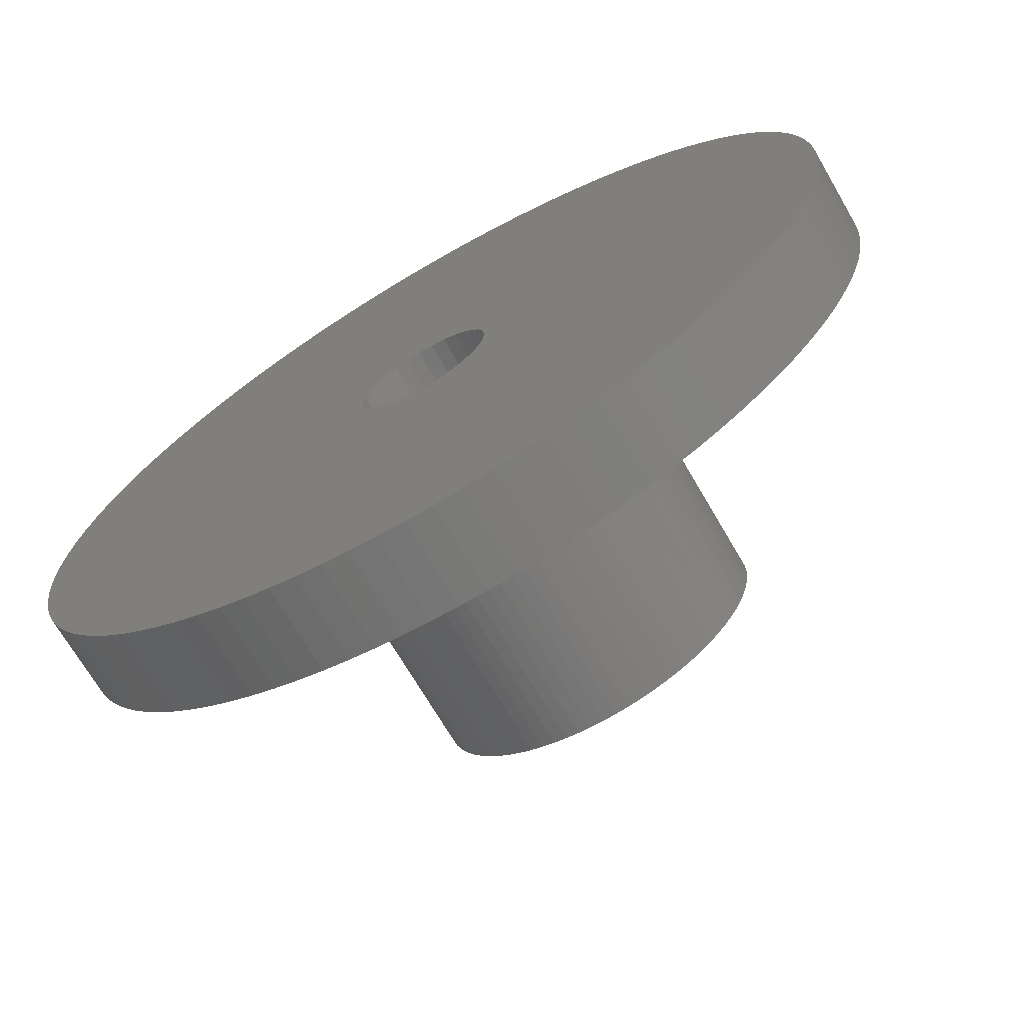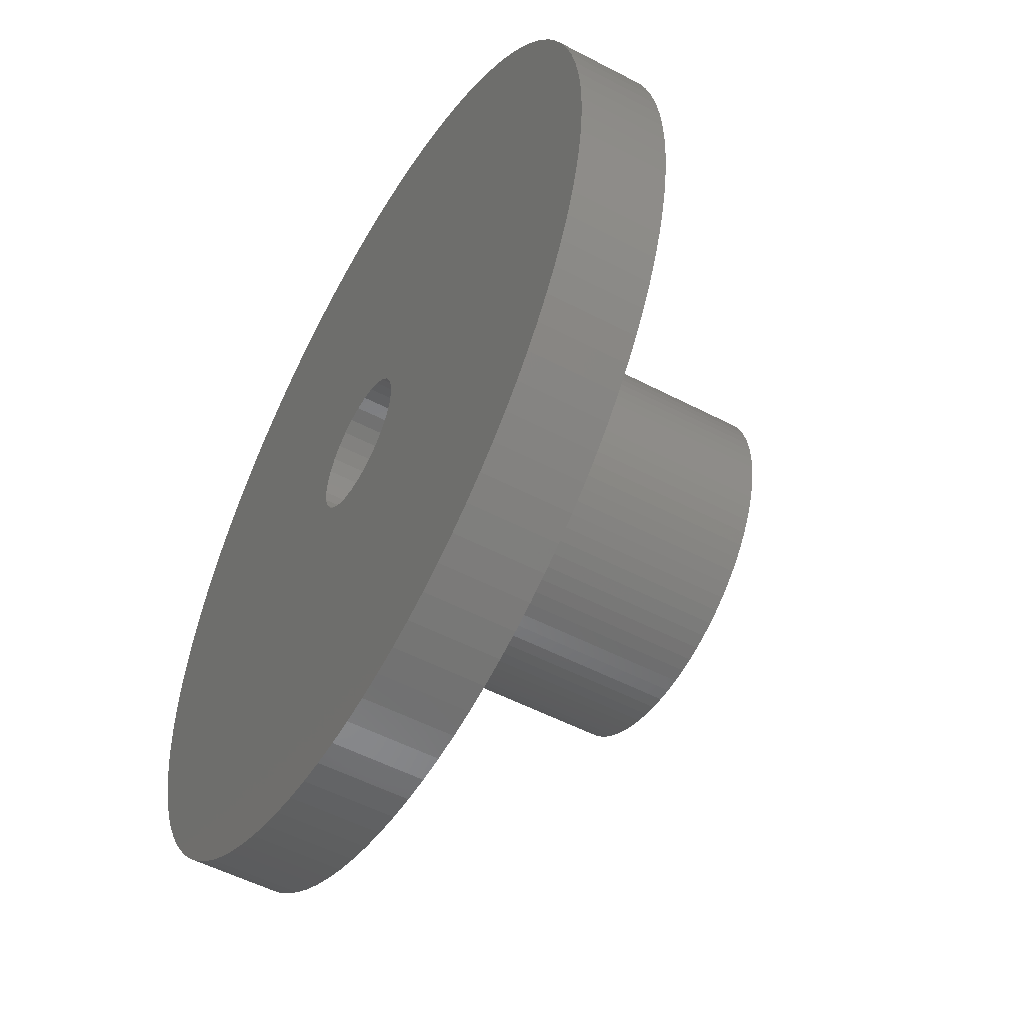
<metadata>
{"format":"stl","ext":"stl","renderer":"f3d","projection":"perspective","resolution":1024,"background":"white","views":[{"elev":-70.0,"azim":-149.8,"up":"+Y"},{"elev":-52.8,"azim":-119.4,"up":"+Y"}]}
</metadata>
<code>
# stl→obj: 420 verts, 840 faces
v 17.11 18.22 0
v 15.94 19.26 5
v 17.11 18.22 5
v 15.94 19.26 0
v -7.725 23.78 0
v -9.203 23.24 5
v -7.725 23.78 5
v -9.203 23.24 0
v -22.62 10.64 0
v -21.91 12.04 5
v -21.91 12.04 0
v -22.62 10.64 5
v 23.24 9.203 5
v 22.62 10.64 0
v 22.62 10.64 5
v 23.24 9.203 0
v 21.91 12.04 0
v 21.91 12.04 5
v 10.64 22.62 0
v 9.203 23.24 5
v 10.64 22.62 5
v 9.203 23.24 0
v 4.685 24.56 0
v 3.133 24.8 5
v 4.685 24.56 5
v 3.133 24.8 0
v -18.22 17.11 0
v -17.11 18.22 5
v -17.11 18.22 0
v -18.22 17.11 5
v -3.133 24.8 0
v -4.685 24.56 5
v -3.133 24.8 5
v -4.685 24.56 0
v 24.8 -3.133 5
v 24.95 -1.57 0
v 24.95 -1.57 5
v 24.8 -3.133 0
v 18.22 -17.11 5
v 19.26 -15.94 0
v 19.26 -15.94 5
v 18.22 -17.11 0
v -17.11 -18.22 0
v -18.22 -17.11 5
v -18.22 -17.11 0
v -17.11 -18.22 5
v 24.95 1.57 5
v 24.8 3.133 0
v 24.8 3.133 5
v 24.95 1.57 0
v 24.56 4.685 5
v 24.21 6.217 0
v 24.21 6.217 5
v 24.56 4.685 0
v 21.11 13.4 5
v 20.23 14.69 0
v 20.23 14.69 5
v 21.11 13.4 0
v 18.22 17.11 5
v 18.22 17.11 0
v 14.69 20.23 0
v 13.4 21.11 5
v 14.69 20.23 5
v 13.4 21.11 0
v 1.57 24.95 0
v 0 25 5
v 1.57 24.95 5
v 0 25 0
v 6.217 24.21 0
v 6.217 24.21 5
v -25 0 0
v -24.95 1.57 5
v -24.95 1.57 0
v -25 0 5
v -23.24 9.203 0
v -23.24 9.203 5
v -24.21 6.217 0
v -23.78 7.725 5
v -23.78 7.725 0
v -24.21 6.217 5
v -20.23 14.69 0
v -19.26 15.94 5
v -19.26 15.94 0
v -20.23 14.69 5
v -1.57 24.95 0
v -1.57 24.95 5
v -6.217 24.21 5
v -6.217 24.21 0
v -12.04 21.91 0
v -13.4 21.11 5
v -12.04 21.91 5
v -13.4 21.11 0
v -14.69 20.23 5
v -14.69 20.23 0
v -10.64 22.62 5
v -10.64 22.62 0
v 25 0 5
v 25 0 0
v 10.64 -22.62 0
v 12.04 -21.91 5
v 10.64 -22.62 5
v 12.04 -21.91 0
v -10.64 -22.62 0
v -9.203 -23.24 5
v -10.64 -22.62 5
v -9.203 -23.24 0
v -15.94 -19.26 0
v -14.69 -20.23 5
v -15.94 -19.26 5
v -14.69 -20.23 0
v -24.21 -6.217 0
v -24.56 -4.685 5
v -24.56 -4.685 0
v -24.21 -6.217 5
v -23.78 -7.725 0
v -23.78 -7.725 5
v 4 0 0
v 3.913 -0.8316 0
v 24.56 -4.685 0
v 24.21 -6.217 0
v 3.913 0.8316 0
v 23.78 -7.725 0
v 3.654 -1.627 0
v 23.24 -9.203 0
v 22.62 -10.64 0
v 23.78 7.725 0
v 21.91 -12.04 0
v 3.654 1.627 0
v 3.236 -2.351 0
v 21.11 -13.4 0
v 20.23 -14.69 0
v 3.236 2.351 0
v 2.677 -2.973 0
v 17.11 -18.22 0
v 15.94 -19.26 0
v 14.69 -20.23 0
v 19.26 15.94 0
v 2 -3.464 0
v 13.4 -21.11 0
v 2.677 2.973 0
v 1.236 -3.804 0
v 9.203 -23.24 0
v 7.725 -23.78 0
v 6.217 -24.21 0
v 2 3.464 0
v 4.685 -24.56 0
v 12.04 21.91 0
v 0.4181 -3.978 0
v 3.133 -24.8 0
v 1.57 -24.95 0
v 0 -25 0
v -0.4181 -3.978 0
v -1.57 -24.95 0
v -3.133 -24.8 0
v -4.685 -24.56 0
v -1.236 -3.804 0
v -6.217 -24.21 0
v -7.725 -23.78 0
v -2 -3.464 0
v -12.04 -21.91 0
v 1.236 3.804 0
v 7.725 23.78 0
v 0.4181 3.978 0
v -0.4181 3.978 0
v -1.236 3.804 0
v -2 3.464 0
v -2.677 2.973 0
v -3.236 2.351 0
v -3.654 1.627 0
v -3.913 0.8316 0
v -24.8 3.133 0
v -4 0 0
v -13.4 -21.11 0
v -2.677 -2.973 0
v -3.236 -2.351 0
v -19.26 -15.94 0
v -20.23 -14.69 0
v -15.94 19.26 0
v -21.11 -13.4 0
v -21.91 -12.04 0
v -3.654 -1.627 0
v -22.62 -10.64 0
v -23.24 -9.203 0
v -21.11 13.4 0
v -3.913 -0.8316 0
v -24.8 -3.133 0
v -24.56 4.685 0
v -24.95 -1.57 0
v -21.11 -13.4 5
v -20.23 -14.69 5
v -23.24 -9.203 5
v -22.62 -10.64 5
v 23.78 7.725 5
v 19.26 15.94 5
v 12.04 21.91 5
v 7.725 23.78 5
v -24.56 4.685 5
v -24.8 3.133 5
v 10 0 5
v 9.969 0.7846 5
v 9.877 1.564 5
v 9.969 -0.7846 5
v 9.724 2.334 5
v 9.511 3.09 5
v 9.877 -1.564 5
v 24.56 -4.685 5
v 9.239 3.827 5
v 9.724 -2.334 5
v 8.91 4.54 5
v 24.21 -6.217 5
v 8.526 5.225 5
v 9.511 -3.09 5
v 8.09 5.878 5
v 23.78 -7.725 5
v 23.24 -9.203 5
v 7.604 6.494 5
v 9.239 -3.827 5
v 7.071 7.071 5
v 22.62 -10.64 5
v 6.494 7.604 5
v 8.91 -4.54 5
v 5.878 8.09 5
v 21.91 -12.04 5
v 8.526 -5.225 5
v 5.225 8.526 5
v 21.11 -13.4 5
v 4.54 8.91 5
v 8.09 -5.878 5
v 20.23 -14.69 5
v 3.827 9.239 5
v 3.09 9.511 5
v 2.334 9.724 5
v 1.564 9.877 5
v 0.7846 9.969 5
v 0 10 5
v -0.7846 9.969 5
v -1.564 9.877 5
v -2.334 9.724 5
v -3.09 9.511 5
v -3.827 9.239 5
v -4.54 8.91 5
v -5.225 8.526 5
v -5.878 8.09 5
v -15.94 19.26 5
v -6.494 7.604 5
v -7.071 7.071 5
v -7.604 6.494 5
v -8.09 5.878 5
v 7.604 -6.494 5
v 7.071 -7.071 5
v 17.11 -18.22 5
v 6.494 -7.604 5
v 15.94 -19.26 5
v 5.878 -8.09 5
v 14.69 -20.23 5
v 13.4 -21.11 5
v 5.225 -8.526 5
v 4.54 -8.91 5
v 3.827 -9.239 5
v 9.203 -23.24 5
v 3.09 -9.511 5
v 7.725 -23.78 5
v 6.217 -24.21 5
v 2.334 -9.724 5
v 4.685 -24.56 5
v 1.564 -9.877 5
v 3.133 -24.8 5
v 0.7846 -9.969 5
v 1.57 -24.95 5
v 0 -10 5
v 0 -25 5
v -1.57 -24.95 5
v -0.7846 -9.969 5
v -3.133 -24.8 5
v -1.564 -9.877 5
v -4.685 -24.56 5
v -2.334 -9.724 5
v -6.217 -24.21 5
v -3.09 -9.511 5
v -3.827 -9.239 5
v -4.54 -8.91 5
v -12.04 -21.91 5
v -5.225 -8.526 5
v -13.4 -21.11 5
v -5.878 -8.09 5
v -6.494 -7.604 5
v -7.071 -7.071 5
v -7.604 -6.494 5
v -7.725 -23.78 5
v -19.26 -15.94 5
v -8.09 -5.878 5
v -8.526 -5.225 5
v -21.91 -12.04 5
v -8.91 -4.54 5
v -9.239 -3.827 5
v -9.511 -3.09 5
v -9.724 -2.334 5
v -9.877 -1.564 5
v -24.8 -3.133 5
v -9.969 -0.7846 5
v -24.95 -1.57 5
v -10 0 5
v -21.11 13.4 5
v -8.526 5.225 5
v -8.91 4.54 5
v -9.239 3.827 5
v -9.511 3.09 5
v -9.724 2.334 5
v -9.877 1.564 5
v -9.969 0.7846 5
v 10 0 20
v 9.969 0.7846 20
v -9.969 0.7846 20
v -10 0 20
v 0 10 20
v 0.7846 9.969 20
v -7.604 -6.494 20
v -7.071 -7.071 20
v 7.604 6.494 20
v 7.071 7.071 20
v -7.071 7.071 20
v -6.494 7.604 20
v -3.827 9.239 20
v -3.09 9.511 20
v 9.511 3.09 20
v 9.239 3.827 20
v 3.827 9.239 20
v 4.54 8.91 20
v 5.878 8.09 20
v 6.494 7.604 20
v -8.91 4.54 20
v -9.239 3.827 20
v -2.334 9.724 20
v -1.564 9.877 20
v -3.827 -9.239 20
v -4.54 -8.91 20
v 9.877 1.564 20
v 9.724 2.334 20
v 8.526 5.225 20
v 8.09 5.878 20
v 8.91 4.54 20
v 2.334 9.724 20
v 3.09 9.511 20
v 1.564 9.877 20
v 5.225 8.526 20
v -9.511 3.09 20
v -9.724 2.334 20
v -7.604 6.494 20
v -8.09 5.878 20
v -8.526 5.225 20
v -9.877 1.564 20
v -5.878 8.09 20
v -5.225 8.526 20
v -0.7846 9.969 20
v 3.09 -9.511 20
v 2.334 -9.724 20
v 6.494 -7.604 20
v 5.878 -8.09 20
v 7.071 -7.071 20
v 7.604 -6.494 20
v 8.09 -5.878 20
v 8.526 -5.225 20
v -6.494 -7.604 20
v -5.225 -8.526 20
v -5.878 -8.09 20
v -3.09 -9.511 20
v -1.564 -9.877 20
v -2.334 -9.724 20
v -8.09 -5.878 20
v -9.724 -2.334 20
v -9.511 -3.09 20
v 4 0 20
v 3.913 0.8316 20
v 9.969 -0.7846 20
v 3.913 -0.8316 20
v 9.877 -1.564 20
v 3.654 1.627 20
v 9.724 -2.334 20
v 9.511 -3.09 20
v 3.654 -1.627 20
v 3.236 2.351 20
v 9.239 -3.827 20
v 8.91 -4.54 20
v 2.677 2.973 20
v 3.236 -2.351 20
v 2 3.464 20
v 2.677 -2.973 20
v 1.236 3.804 20
v 0.4181 3.978 20
v -0.4181 3.978 20
v -1.236 3.804 20
v -2 3.464 20
v -4.54 8.91 20
v -2.677 2.973 20
v 2 -3.464 20
v 5.225 -8.526 20
v 4.54 -8.91 20
v 3.827 -9.239 20
v 1.236 -3.804 20
v 0.4181 -3.978 20
v 1.564 -9.877 20
v 0.7846 -9.969 20
v 0 -10 20
v -0.4181 -3.978 20
v -0.7846 -9.969 20
v -1.236 -3.804 20
v -2 -3.464 20
v -2.677 -2.973 20
v -3.236 -2.351 20
v -8.526 -5.225 20
v -3.654 -1.627 20
v -3.913 -0.8316 20
v -9.969 -0.7846 20
v -4 0 20
v -3.236 2.351 20
v -3.654 1.627 20
v -3.913 0.8316 20
v -8.91 -4.54 20
v -9.239 -3.827 20
v -9.877 -1.564 20
f 1 2 3
f 2 1 4
f 5 6 7
f 6 5 8
f 9 10 11
f 10 9 12
f 13 14 15
f 14 13 16
f 15 17 18
f 17 15 14
f 19 20 21
f 20 19 22
f 23 24 25
f 24 23 26
f 27 28 29
f 28 27 30
f 31 32 33
f 32 31 34
f 35 36 37
f 36 35 38
f 39 40 41
f 40 39 42
f 43 44 45
f 44 43 46
f 47 48 49
f 48 47 50
f 51 52 53
f 52 51 54
f 55 56 57
f 56 55 58
f 59 1 3
f 1 59 60
f 61 62 63
f 62 61 64
f 65 66 67
f 66 65 68
f 69 25 70
f 25 69 23
f 71 72 73
f 72 71 74
f 75 12 9
f 12 75 76
f 77 78 79
f 78 77 80
f 81 82 83
f 82 81 84
f 85 33 86
f 33 85 31
f 34 87 32
f 87 34 88
f 89 90 91
f 90 89 92
f 92 93 90
f 93 92 94
f 8 95 6
f 95 8 96
f 97 50 47
f 50 97 98
f 99 100 101
f 100 99 102
f 103 104 105
f 104 103 106
f 107 108 109
f 108 107 110
f 111 112 113
f 112 111 114
f 115 114 111
f 114 115 116
f 117 98 36
f 117 36 38
f 98 117 50
f 118 38 119
f 50 117 48
f 118 119 120
f 121 48 117
f 118 120 122
f 48 121 54
f 123 122 124
f 54 121 52
f 123 124 125
f 52 121 126
f 123 125 127
f 128 126 121
f 129 127 130
f 126 128 16
f 129 130 131
f 16 128 14
f 129 131 40
f 14 128 17
f 129 40 42
f 132 17 128
f 133 42 134
f 17 132 58
f 133 134 135
f 58 132 56
f 133 135 136
f 56 132 137
f 138 136 139
f 137 132 60
f 138 139 102
f 140 60 132
f 138 102 99
f 60 140 1
f 141 99 142
f 1 140 4
f 141 142 143
f 4 140 61
f 141 143 144
f 145 61 140
f 141 144 146
f 61 145 64
f 64 145 147
f 38 118 117
f 122 123 118
f 127 129 123
f 148 146 149
f 42 133 129
f 136 138 133
f 148 149 150
f 99 141 138
f 146 148 141
f 151 148 150
f 151 152 148
f 153 152 151
f 154 152 153
f 155 152 154
f 152 155 156
f 157 156 155
f 158 156 157
f 106 156 158
f 103 156 106
f 156 103 159
f 160 159 103
f 147 145 19
f 161 19 145
f 19 161 22
f 22 161 162
f 162 161 69
f 69 161 23
f 163 23 161
f 23 163 26
f 26 163 65
f 163 68 65
f 164 68 163
f 34 164 165
f 164 85 68
f 96 165 166
f 94 166 167
f 164 31 85
f 27 167 168
f 11 168 169
f 79 169 170
f 171 170 172
f 164 34 31
f 173 159 160
f 110 159 173
f 165 88 34
f 159 110 174
f 165 5 88
f 107 174 110
f 165 8 5
f 43 174 107
f 165 96 8
f 45 174 43
f 166 89 96
f 174 45 175
f 166 92 89
f 176 175 45
f 166 94 92
f 177 175 176
f 167 178 94
f 179 175 177
f 167 29 178
f 180 175 179
f 167 27 29
f 175 180 181
f 168 83 27
f 182 181 180
f 168 81 83
f 183 181 182
f 168 184 81
f 115 181 183
f 168 11 184
f 181 115 185
f 169 9 11
f 111 185 115
f 169 75 9
f 113 185 111
f 169 79 75
f 186 185 113
f 170 77 79
f 185 186 172
f 170 187 77
f 188 172 186
f 170 171 187
f 71 172 188
f 172 73 171
f 172 71 73
f 177 189 179
f 189 177 190
f 182 191 183
f 191 182 192
f 49 54 51
f 54 49 48
f 193 16 13
f 16 193 126
f 53 126 193
f 126 53 52
f 194 60 59
f 60 194 137
f 57 137 194
f 137 57 56
f 4 63 2
f 63 4 61
f 147 21 195
f 21 147 19
f 64 195 62
f 195 64 147
f 162 70 196
f 70 162 69
f 22 196 20
f 196 22 162
f 26 67 24
f 67 26 65
f 171 197 187
f 197 171 198
f 73 198 171
f 198 73 72
f 199 97 47
f 200 47 49
f 97 199 37
f 201 49 51
f 202 37 199
f 203 51 53
f 37 202 35
f 204 53 193
f 205 35 202
f 204 193 13
f 35 205 206
f 207 13 15
f 208 206 205
f 209 15 18
f 206 208 210
f 211 18 55
f 212 210 208
f 213 55 57
f 210 212 214
f 213 57 194
f 214 212 215
f 216 194 59
f 217 215 212
f 218 59 3
f 215 217 219
f 220 3 2
f 221 219 217
f 222 2 63
f 219 221 223
f 222 63 62
f 224 223 221
f 225 62 195
f 223 224 226
f 227 195 21
f 228 226 224
f 226 228 229
f 47 200 199
f 49 201 200
f 51 203 201
f 53 204 203
f 13 207 204
f 230 21 20
f 15 209 207
f 18 211 209
f 55 213 211
f 231 20 196
f 194 216 213
f 59 218 216
f 3 220 218
f 231 196 70
f 2 222 220
f 62 225 222
f 232 70 25
f 195 227 225
f 21 230 227
f 233 25 24
f 20 231 230
f 70 232 231
f 234 24 67
f 25 233 232
f 24 234 233
f 235 67 66
f 67 235 234
f 86 235 66
f 235 86 236
f 33 236 86
f 236 33 237
f 32 237 33
f 237 32 238
f 87 238 32
f 238 87 239
f 7 239 87
f 6 239 7
f 239 6 240
f 95 240 6
f 240 95 241
f 91 241 95
f 241 91 242
f 90 242 91
f 242 90 243
f 93 243 90
f 244 243 93
f 243 244 245
f 28 245 244
f 245 28 246
f 30 246 28
f 246 30 247
f 82 247 30
f 247 82 248
f 84 248 82
f 229 228 41
f 249 41 228
f 41 249 39
f 250 39 249
f 39 250 251
f 252 251 250
f 251 252 253
f 254 253 252
f 253 254 255
f 255 254 256
f 257 256 254
f 256 257 100
f 258 100 257
f 100 258 101
f 259 101 258
f 101 259 260
f 261 260 259
f 260 261 262
f 262 261 263
f 264 263 261
f 263 264 265
f 266 265 264
f 265 266 267
f 268 267 266
f 267 268 269
f 270 269 268
f 270 271 269
f 272 270 273
f 274 273 275
f 270 272 271
f 276 275 277
f 278 277 279
f 273 274 272
f 104 279 280
f 105 280 281
f 275 276 274
f 282 281 283
f 284 283 285
f 277 278 276
f 109 285 286
f 46 286 287
f 44 287 288
f 279 289 278
f 290 288 291
f 189 291 292
f 293 292 294
f 279 104 289
f 192 294 295
f 191 295 296
f 114 296 297
f 112 297 298
f 299 298 300
f 301 300 302
f 280 105 104
f 303 248 84
f 248 303 304
f 281 282 105
f 10 304 303
f 283 284 282
f 304 10 305
f 285 108 284
f 12 305 10
f 285 109 108
f 305 12 306
f 286 46 109
f 76 306 12
f 287 44 46
f 306 76 307
f 288 290 44
f 78 307 76
f 291 190 290
f 80 307 78
f 291 189 190
f 307 80 308
f 292 293 189
f 197 308 80
f 294 192 293
f 308 197 309
f 295 191 192
f 198 309 197
f 296 116 191
f 309 198 310
f 296 114 116
f 72 310 198
f 297 112 114
f 310 72 302
f 298 299 112
f 74 302 72
f 300 301 299
f 302 74 301
f 79 76 75
f 76 79 78
f 184 84 81
f 84 184 303
f 11 303 184
f 303 11 10
f 83 30 27
f 30 83 82
f 88 7 87
f 7 88 5
f 68 86 66
f 86 68 85
f 96 91 95
f 91 96 89
f 94 244 93
f 244 94 178
f 178 28 244
f 28 178 29
f 151 269 271
f 269 151 150
f 206 38 35
f 38 206 119
f 215 122 214
f 122 215 124
f 149 265 267
f 265 149 146
f 143 260 262
f 260 143 142
f 142 101 260
f 101 142 99
f 144 262 263
f 262 144 143
f 135 251 253
f 251 135 134
f 136 253 255
f 253 136 135
f 251 42 39
f 42 251 134
f 102 256 100
f 256 102 139
f 139 255 256
f 255 139 136
f 223 125 219
f 125 223 127
f 226 127 223
f 127 226 130
f 219 124 215
f 124 219 125
f 229 130 226
f 130 229 131
f 155 274 276
f 274 155 154
f 157 276 278
f 276 157 155
f 154 272 274
f 272 154 153
f 106 289 104
f 289 106 158
f 160 105 282
f 105 160 103
f 110 284 108
f 284 110 173
f 173 282 284
f 282 173 160
f 43 109 46
f 109 43 107
f 113 299 186
f 299 113 112
f 188 74 71
f 74 188 301
f 179 293 180
f 293 179 189
f 180 192 182
f 192 180 293
f 176 190 177
f 190 176 290
f 45 290 176
f 290 45 44
f 18 58 55
f 58 18 17
f 187 80 77
f 80 187 197
f 210 119 206
f 119 210 120
f 150 267 269
f 267 150 149
f 146 263 265
f 263 146 144
f 41 131 229
f 131 41 40
f 153 271 272
f 271 153 151
f 158 278 289
f 278 158 157
f 183 116 115
f 116 183 191
f 186 301 188
f 301 186 299
f 37 98 97
f 98 37 36
f 214 120 210
f 120 214 122
f 311 200 312
f 200 311 199
f 302 313 310
f 313 302 314
f 234 315 316
f 315 234 235
f 287 317 288
f 317 287 318
f 319 218 320
f 218 319 216
f 245 321 322
f 321 245 246
f 239 323 324
f 323 239 240
f 325 207 326
f 207 325 204
f 227 327 328
f 327 227 230
f 220 329 330
f 329 220 222
f 306 331 305
f 331 306 332
f 237 333 334
f 333 237 238
f 281 335 336
f 335 281 280
f 337 203 338
f 203 337 201
f 312 201 337
f 201 312 200
f 338 204 325
f 204 338 203
f 339 213 340
f 213 339 211
f 340 216 319
f 216 340 213
f 341 211 339
f 211 341 209
f 231 342 343
f 342 231 232
f 230 343 327
f 343 230 231
f 232 344 342
f 344 232 233
f 222 345 329
f 345 222 225
f 218 330 320
f 330 218 220
f 308 346 307
f 346 308 347
f 248 348 247
f 348 248 349
f 247 321 246
f 321 247 348
f 304 349 248
f 349 304 350
f 307 332 306
f 332 307 346
f 309 347 308
f 347 309 351
f 242 352 353
f 352 242 243
f 243 322 352
f 322 243 245
f 238 324 333
f 324 238 239
f 236 334 354
f 334 236 237
f 264 355 356
f 355 264 261
f 254 357 358
f 357 254 252
f 359 249 360
f 249 359 250
f 361 224 362
f 224 361 228
f 287 363 318
f 363 287 286
f 285 364 365
f 364 285 283
f 280 366 335
f 366 280 279
f 277 367 368
f 367 277 275
f 288 369 291
f 369 288 317
f 296 370 297
f 370 296 371
f 326 209 341
f 209 326 207
f 233 316 344
f 316 233 234
f 225 328 345
f 328 225 227
f 305 350 304
f 350 305 331
f 310 351 309
f 351 310 313
f 372 311 312
f 373 312 337
f 311 372 374
f 373 337 338
f 375 374 372
f 373 338 325
f 374 375 376
f 377 325 326
f 376 375 378
f 377 326 341
f 378 375 379
f 377 341 339
f 380 379 375
f 381 339 340
f 379 380 382
f 381 340 319
f 382 380 383
f 384 319 320
f 383 380 362
f 384 320 330
f 385 362 380
f 384 330 329
f 362 385 361
f 386 329 345
f 361 385 360
f 386 345 328
f 387 360 385
f 360 387 359
f 312 373 372
f 386 328 327
f 325 377 373
f 339 381 377
f 388 327 343
f 319 384 381
f 388 343 342
f 329 386 384
f 389 342 344
f 327 388 386
f 389 344 316
f 342 389 388
f 315 389 316
f 315 390 389
f 354 390 315
f 334 390 354
f 333 390 334
f 390 333 391
f 324 391 333
f 323 391 324
f 391 323 392
f 393 392 323
f 353 392 393
f 352 392 353
f 392 352 394
f 322 394 352
f 321 394 322
f 359 387 357
f 357 387 358
f 395 358 387
f 358 395 396
f 396 395 397
f 397 395 398
f 399 398 395
f 398 399 355
f 355 399 356
f 400 356 399
f 356 400 401
f 401 400 402
f 400 403 402
f 404 403 400
f 404 405 403
f 368 404 406
f 404 367 405
f 335 406 407
f 404 368 367
f 365 407 408
f 406 366 368
f 317 408 409
f 410 409 411
f 406 335 366
f 371 411 412
f 413 412 414
f 348 394 321
f 407 336 335
f 394 348 415
f 407 364 336
f 349 415 348
f 407 365 364
f 350 415 349
f 408 363 365
f 415 350 416
f 408 318 363
f 331 416 350
f 408 317 318
f 332 416 331
f 409 369 317
f 346 416 332
f 409 410 369
f 416 346 417
f 411 418 410
f 347 417 346
f 411 419 418
f 351 417 347
f 411 371 419
f 313 417 351
f 412 370 371
f 417 313 414
f 412 420 370
f 314 414 313
f 412 413 420
f 414 314 413
f 241 353 393
f 353 241 242
f 240 393 323
f 393 240 241
f 235 354 315
f 354 235 236
f 374 199 311
f 199 374 202
f 270 402 403
f 402 270 268
f 266 356 401
f 356 266 264
f 261 398 355
f 398 261 259
f 252 359 357
f 359 252 250
f 257 358 396
f 358 257 254
f 259 397 398
f 397 259 258
f 360 228 361
f 228 360 249
f 362 221 383
f 221 362 224
f 378 205 376
f 205 378 208
f 382 212 379
f 212 382 217
f 286 365 363
f 365 286 285
f 283 336 364
f 336 283 281
f 279 368 366
f 368 279 277
f 275 405 367
f 405 275 273
f 294 419 295
f 419 294 418
f 291 410 292
f 410 291 369
f 295 371 296
f 371 295 419
f 297 420 298
f 420 297 370
f 300 314 302
f 314 300 413
f 268 401 402
f 401 268 266
f 258 396 397
f 396 258 257
f 383 217 382
f 217 383 221
f 376 202 374
f 202 376 205
f 379 208 378
f 208 379 212
f 273 403 405
f 403 273 270
f 292 418 294
f 418 292 410
f 298 413 300
f 413 298 420
f 117 373 121
f 373 117 372
f 414 170 417
f 170 414 172
f 164 389 390
f 389 164 163
f 132 384 140
f 384 132 381
f 415 167 394
f 167 415 168
f 416 168 415
f 168 416 169
f 166 391 392
f 391 166 165
f 128 381 132
f 381 128 377
f 121 377 128
f 377 121 373
f 161 386 388
f 386 161 145
f 163 388 389
f 388 163 161
f 145 384 386
f 384 145 140
f 417 169 416
f 169 417 170
f 167 392 394
f 392 167 166
f 165 390 391
f 390 165 164
f 118 372 117
f 372 118 375
f 152 406 404
f 406 152 156
f 141 400 399
f 400 141 148
f 133 385 129
f 385 133 387
f 123 375 118
f 375 123 380
f 129 380 123
f 380 129 385
f 409 181 411
f 181 409 175
f 412 172 414
f 172 412 185
f 411 185 412
f 185 411 181
f 133 395 387
f 395 133 138
f 138 399 395
f 399 138 141
f 148 404 400
f 404 148 152
f 156 407 406
f 407 156 159
f 408 175 409
f 175 408 174
f 159 408 407
f 408 159 174

</code>
